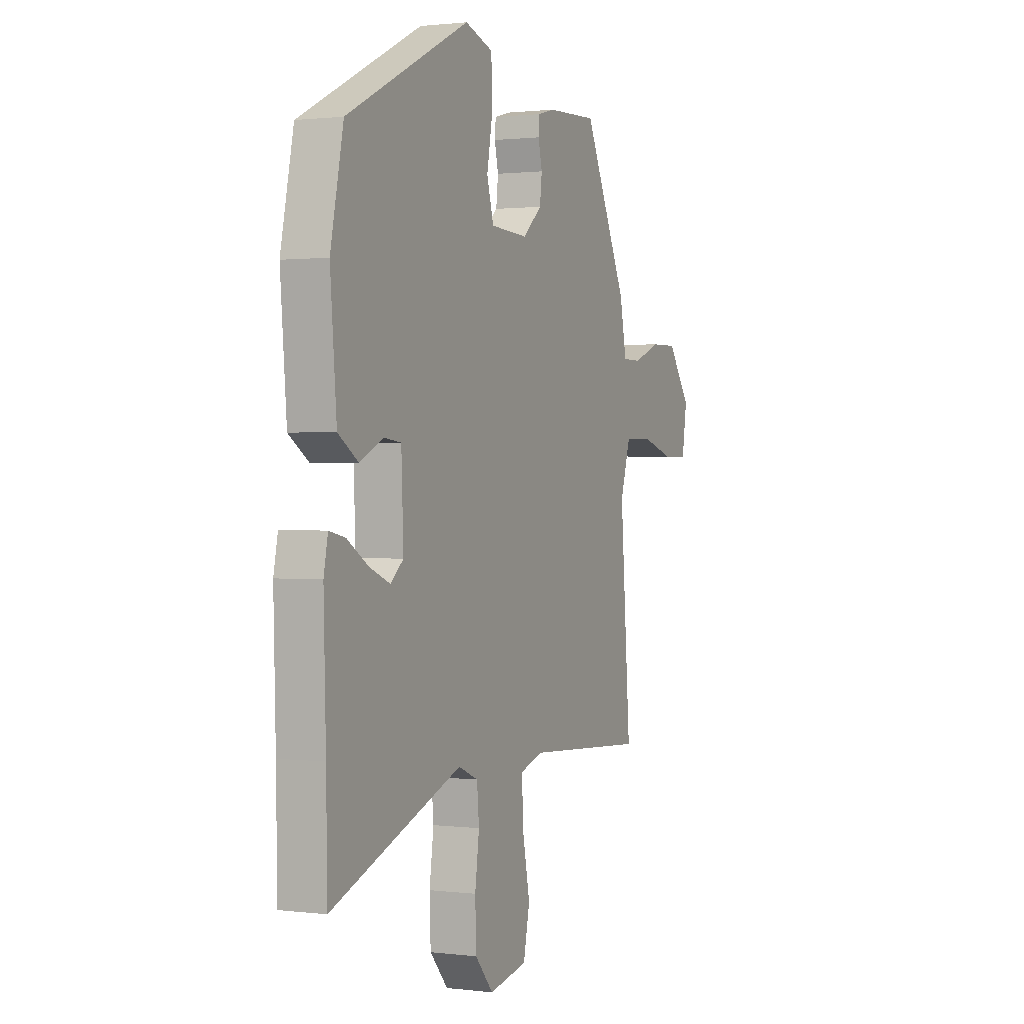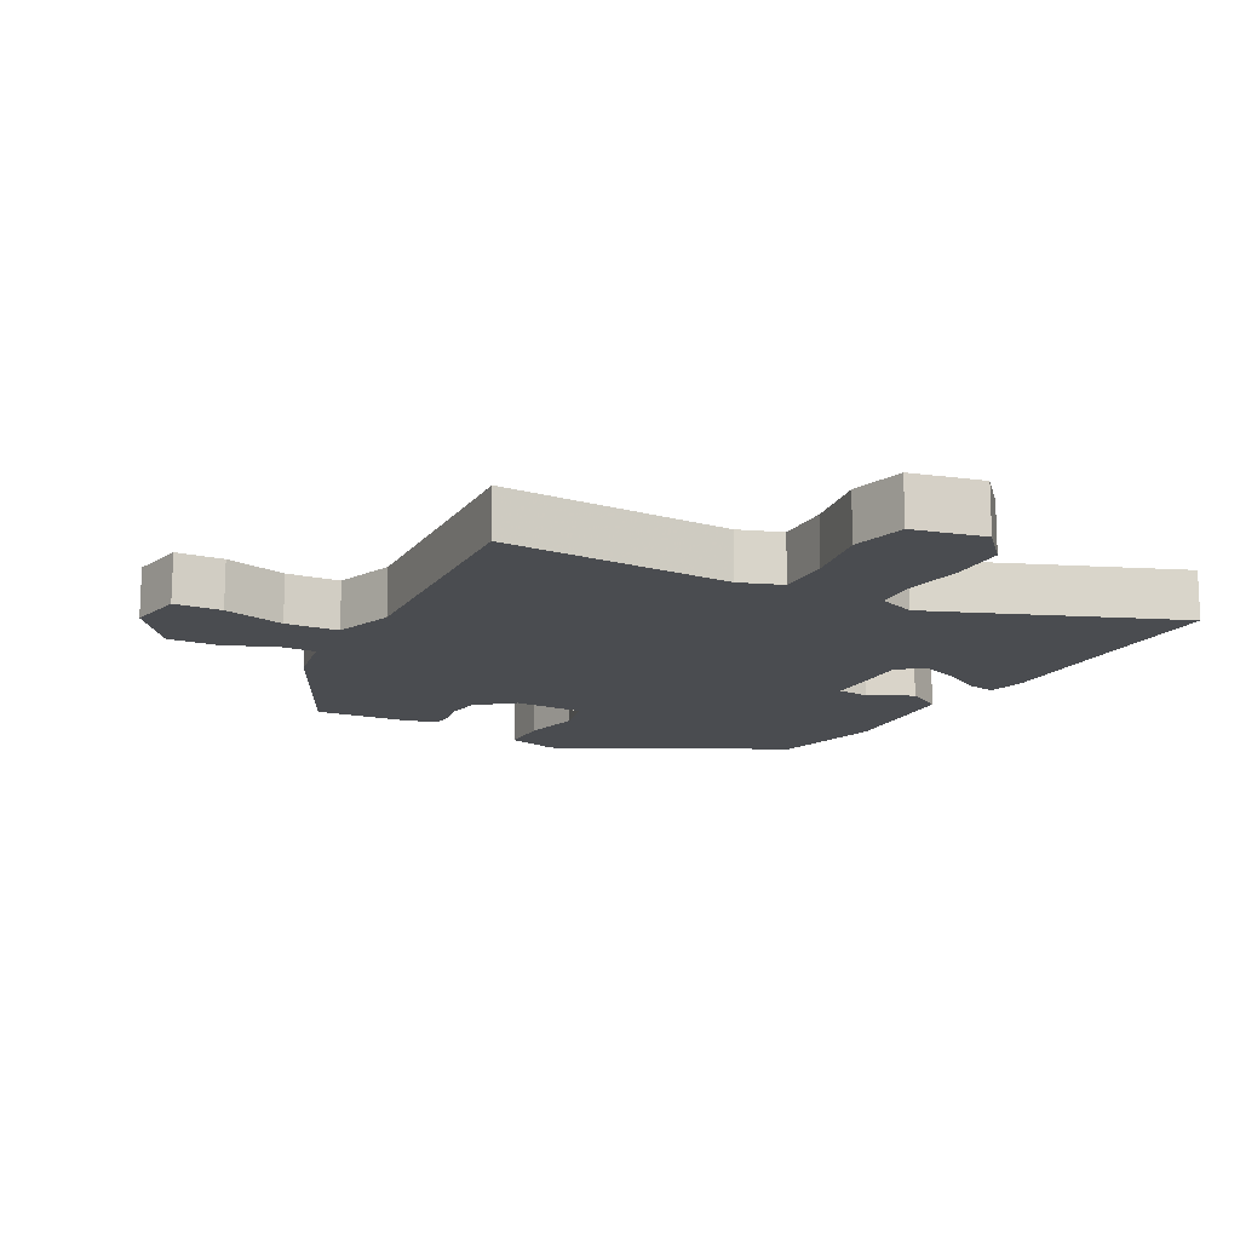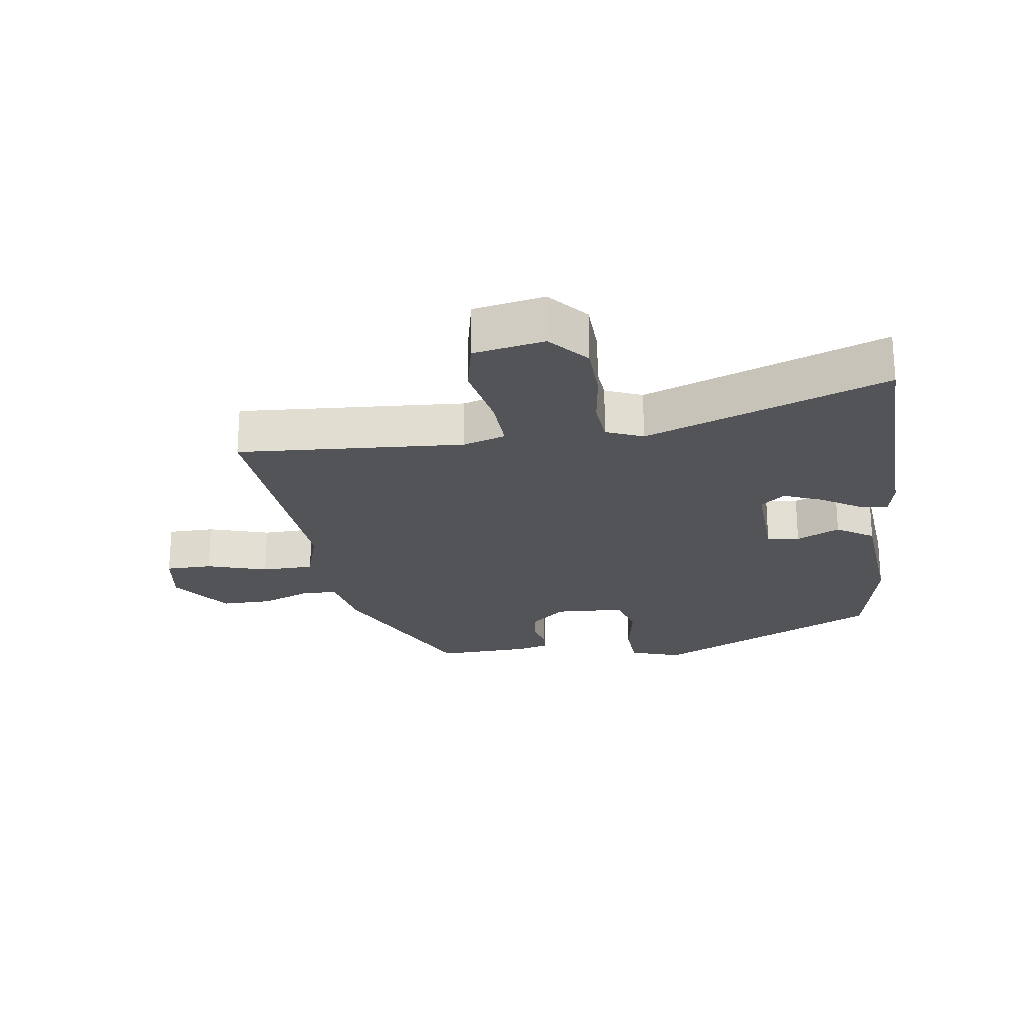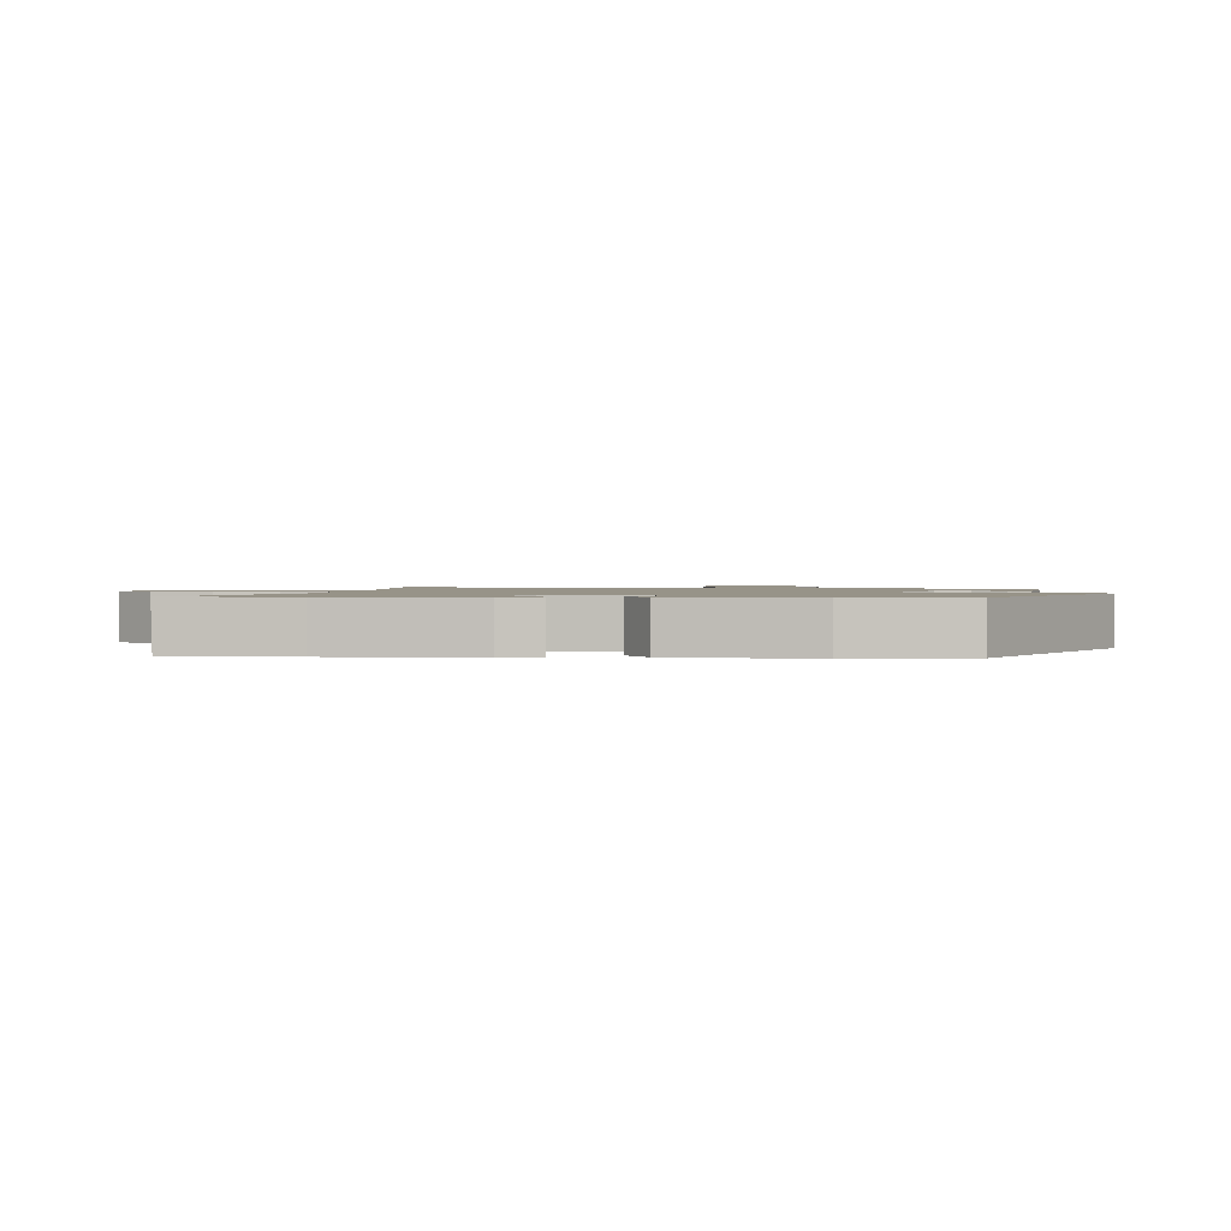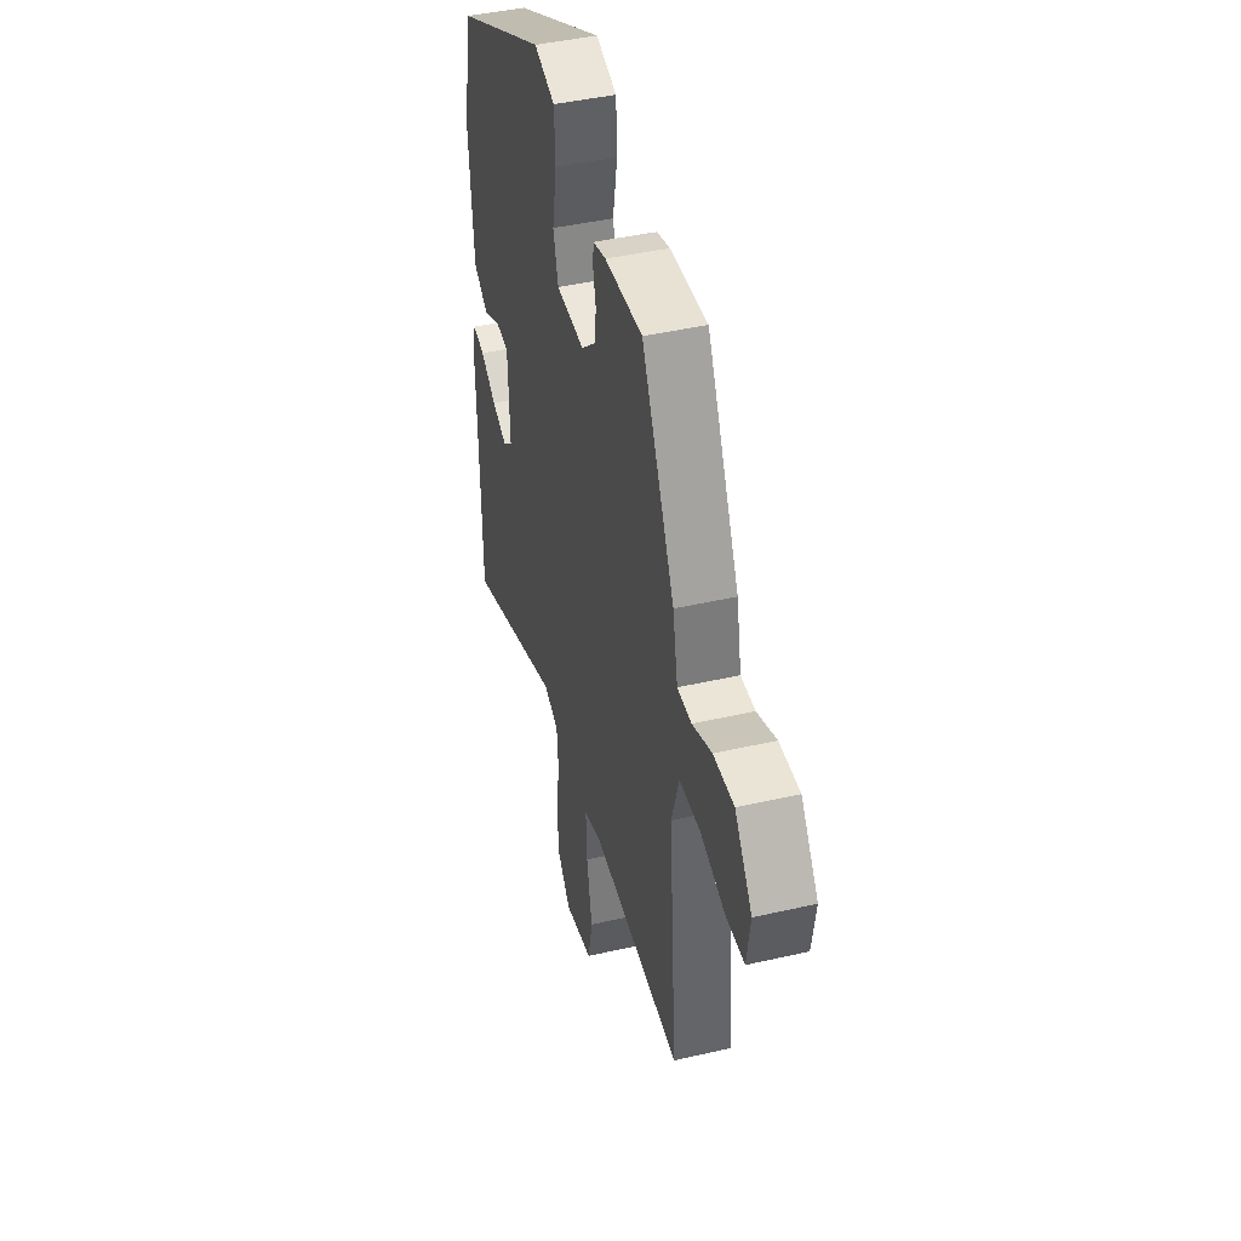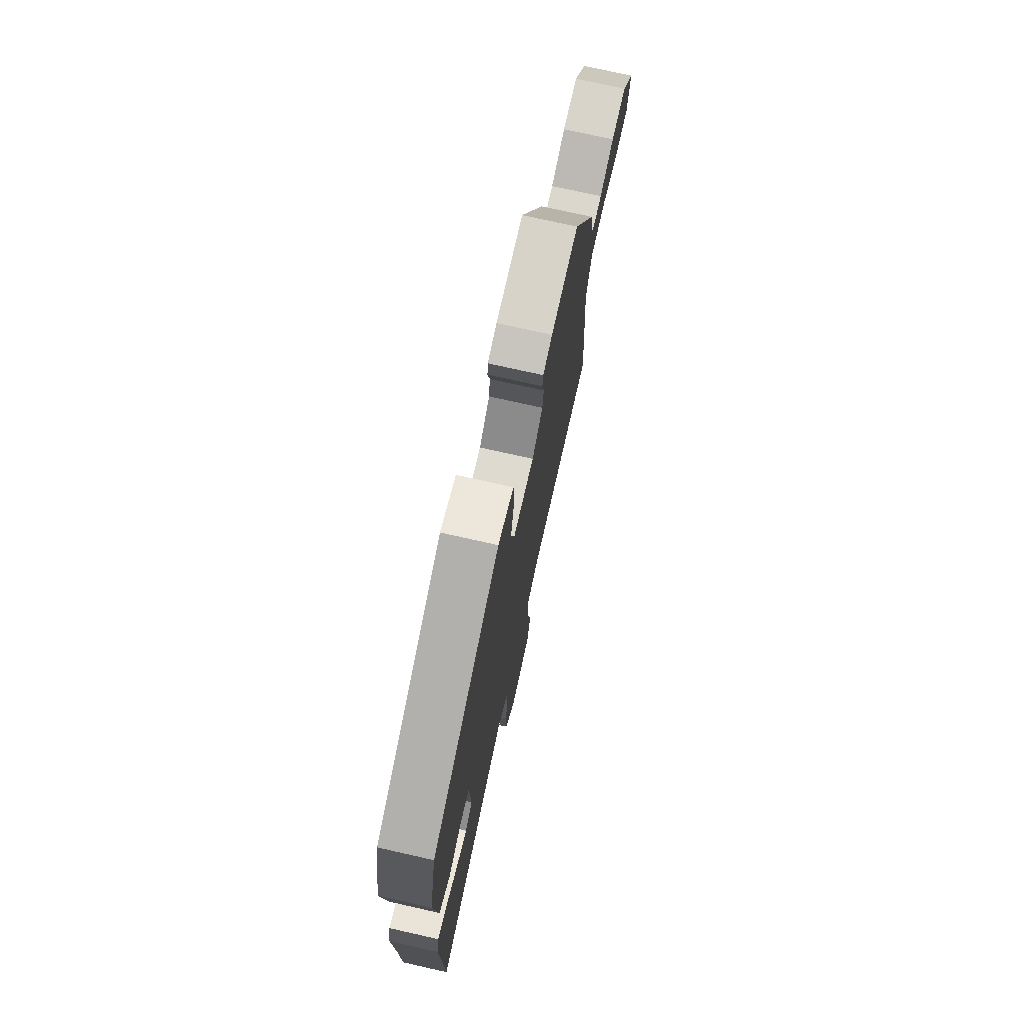
<metadata>
{"format":"obj","ext":"obj","renderer":"f3d","projection":"perspective","resolution":1024,"background":"white","views":[{"elev":1.0,"azim":-65.7,"up":"+Z"},{"elev":-14.7,"azim":152.0,"up":"+Y"},{"elev":-23.1,"azim":-171.8,"up":"+Y"},{"elev":1.3,"azim":-83.7,"up":"+Y"},{"elev":43.3,"azim":74.8,"up":"+Z"},{"elev":74.2,"azim":-77.3,"up":"+Z"}]}
</metadata>
<code>
v -0.498 0.07 -0.605
v -0.501 0.07 -0.418
v -0.507 0.07 -0.196
v -0.495 0.07 -0.137
v -0.449 0.07 -0.147
v -0.388 0.07 -0.185
v -0.329 0.07 -0.209
v -0.292 0.07 -0.178
v -0.298 0.07 -0.028
v -0.348 0.07 -0.022
v -0.415 0.07 -0.054
v -0.472 0.07 -0.017
v -0.49 0.07 0.195
v -0.453 0.07 0.371
v -0.101 0.07 0.545
v -0.021 0.07 0.519
v -0.017 0.07 0.44
v -0.034 0.07 0.346
v -0.015 0.07 0.277
v 0.093 0.07 0.271
v 0.148 0.07 0.319
v 0.154 0.07 0.371
v 0.143 0.07 0.419
v 0.146 0.07 0.453
v 0.195 0.07 0.466
v 0.339 0.07 0.472
v 0.465 0.07 0.209
v 0.484 0.07 0.112
v 0.539 0.07 0.111
v 0.614 0.07 0.141
v 0.693 0.07 0.142
v 0.76 0.07 0.049
v 0.746 0.07 -0.041
v 0.674 0.07 -0.042
v 0.58 0.07 -0.013
v 0.499 0.07 -0.015
v 0.47 0.07 -0.109
v 0.5 0.07 -0.499
v 0.15 0.07 -0.476
v 0.084 0.07 -0.497
v 0.088 0.07 -0.582
v 0.109 0.07 -0.688
v 0.091 0.07 -0.773
v -0.019 0.07 -0.794
v -0.071 0.07 -0.734
v -0.074 0.07 -0.647
v -0.062 0.07 -0.558
v -0.068 0.07 -0.49
v -0.125 0.07 -0.466
v -0.498 0 -0.605
v -0.501 0 -0.418
v -0.507 0 -0.196
v -0.495 0 -0.137
v -0.449 0 -0.147
v -0.388 0 -0.185
v -0.329 0 -0.209
v -0.292 0 -0.178
v -0.298 0 -0.028
v -0.348 0 -0.022
v -0.415 0 -0.054
v -0.472 0 -0.017
v -0.49 0 0.195
v -0.453 0 0.371
v -0.101 0 0.545
v -0.021 0 0.519
v -0.017 0 0.44
v -0.034 0 0.346
v -0.015 0 0.277
v 0.093 0 0.271
v 0.148 0 0.319
v 0.154 0 0.371
v 0.143 0 0.419
v 0.146 0 0.453
v 0.195 0 0.466
v 0.339 0 0.472
v 0.465 0 0.209
v 0.484 0 0.112
v 0.539 0 0.111
v 0.614 0 0.141
v 0.693 0 0.142
v 0.76 0 0.049
v 0.746 0 -0.041
v 0.674 0 -0.042
v 0.58 0 -0.013
v 0.499 0 -0.015
v 0.47 0 -0.109
v 0.5 0 -0.499
v 0.15 0 -0.476
v 0.084 0 -0.497
v 0.088 0 -0.582
v 0.109 0 -0.688
v 0.091 0 -0.773
v -0.019 0 -0.794
v -0.071 0 -0.734
v -0.074 0 -0.647
v -0.062 0 -0.558
v -0.068 0 -0.49
v -0.125 0 -0.466
f 45 46 47
f 44 45 47
f 43 44 47
f 42 43 47
f 41 42 47
f 40 41 47 48
f 39 40 48 49
f 37 38 39
f 36 37 39 49
f 33 34 35
f 32 33 35
f 31 32 35
f 30 31 35
f 29 30 35
f 28 29 35 36
f 27 28 36
f 26 27 36
f 25 26 36
f 24 25 36
f 23 24 36
f 22 23 36
f 21 22 36
f 36 49 1
f 21 36 1
f 20 21 1
f 16 17 18
f 15 16 18
f 14 15 18
f 13 14 18
f 12 13 18
f 11 12 18
f 10 11 18
f 9 10 18 19
f 8 9 19 20
f 4 5 6
f 3 4 6
f 2 3 6
f 2 6 7
f 1 2 7 8
f 1 8 20
f 96 95 94
f 96 94 93
f 96 93 92
f 96 92 91
f 96 91 90
f 97 96 90 89
f 98 97 89 88
f 88 87 86
f 98 88 86 85
f 84 83 82
f 84 82 81
f 84 81 80
f 84 80 79
f 84 79 78
f 85 84 78 77
f 85 77 76
f 85 76 75
f 85 75 74
f 85 74 73
f 85 73 72
f 85 72 71
f 85 71 70
f 50 98 85
f 50 85 70
f 50 70 69
f 67 66 65
f 67 65 64
f 67 64 63
f 67 63 62
f 67 62 61
f 67 61 60
f 67 60 59
f 68 67 59 58
f 69 68 58 57
f 55 54 53
f 55 53 52
f 55 52 51
f 56 55 51
f 57 56 51 50
f 69 57 50
f 1 50 51 2
f 2 51 52 3
f 3 52 53 4
f 4 53 54 5
f 5 54 55 6
f 6 55 56 7
f 7 56 57 8
f 8 57 58 9
f 9 58 59 10
f 10 59 60 11
f 11 60 61 12
f 12 61 62 13
f 13 62 63 14
f 14 63 64 15
f 15 64 65 16
f 16 65 66 17
f 17 66 67 18
f 18 67 68 19
f 19 68 69 20
f 20 69 70 21
f 21 70 71 22
f 22 71 72 23
f 23 72 73 24
f 24 73 74 25
f 25 74 75 26
f 26 75 76 27
f 27 76 77 28
f 28 77 78 29
f 29 78 79 30
f 30 79 80 31
f 31 80 81 32
f 32 81 82 33
f 33 82 83 34
f 34 83 84 35
f 35 84 85 36
f 36 85 86 37
f 37 86 87 38
f 38 87 88 39
f 39 88 89 40
f 40 89 90 41
f 41 90 91 42
f 42 91 92 43
f 43 92 93 44
f 44 93 94 45
f 45 94 95 46
f 46 95 96 47
f 47 96 97 48
f 48 97 98 49
f 49 98 50 1

</code>
